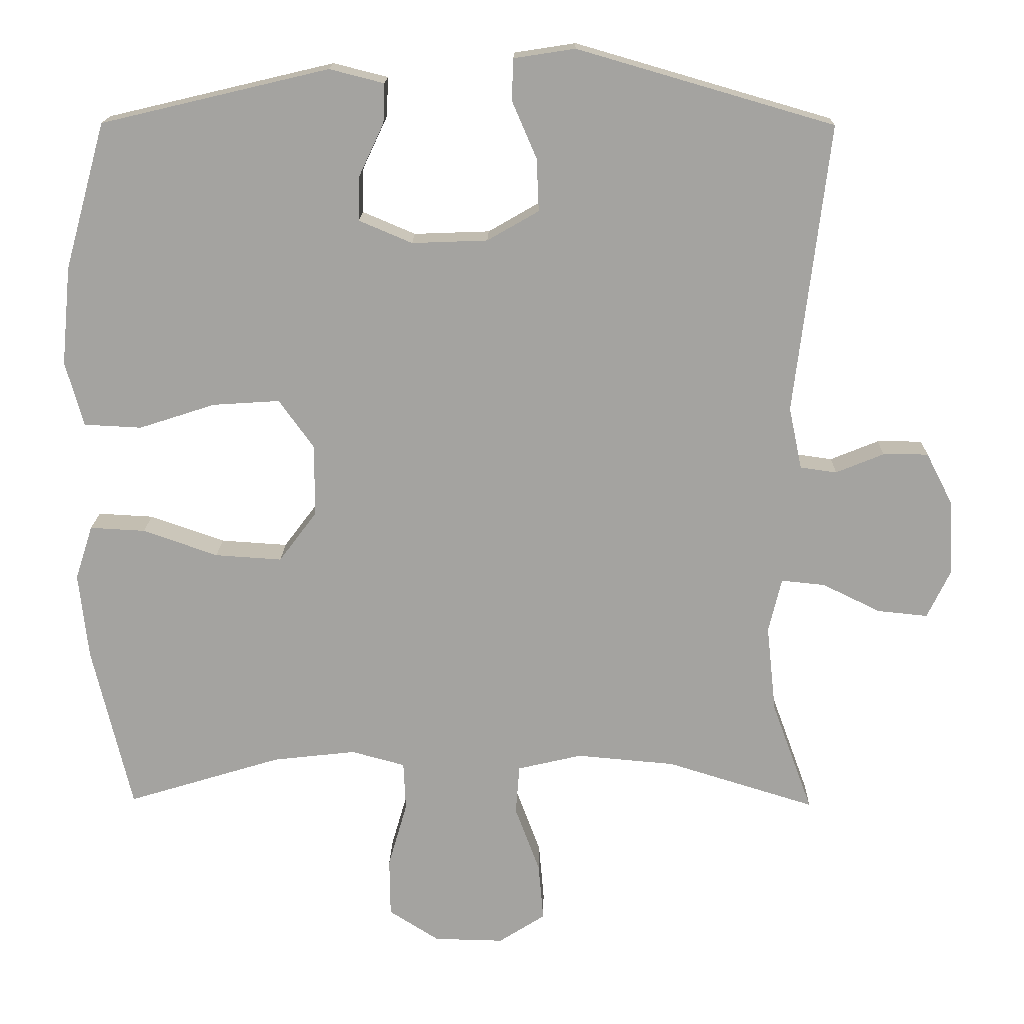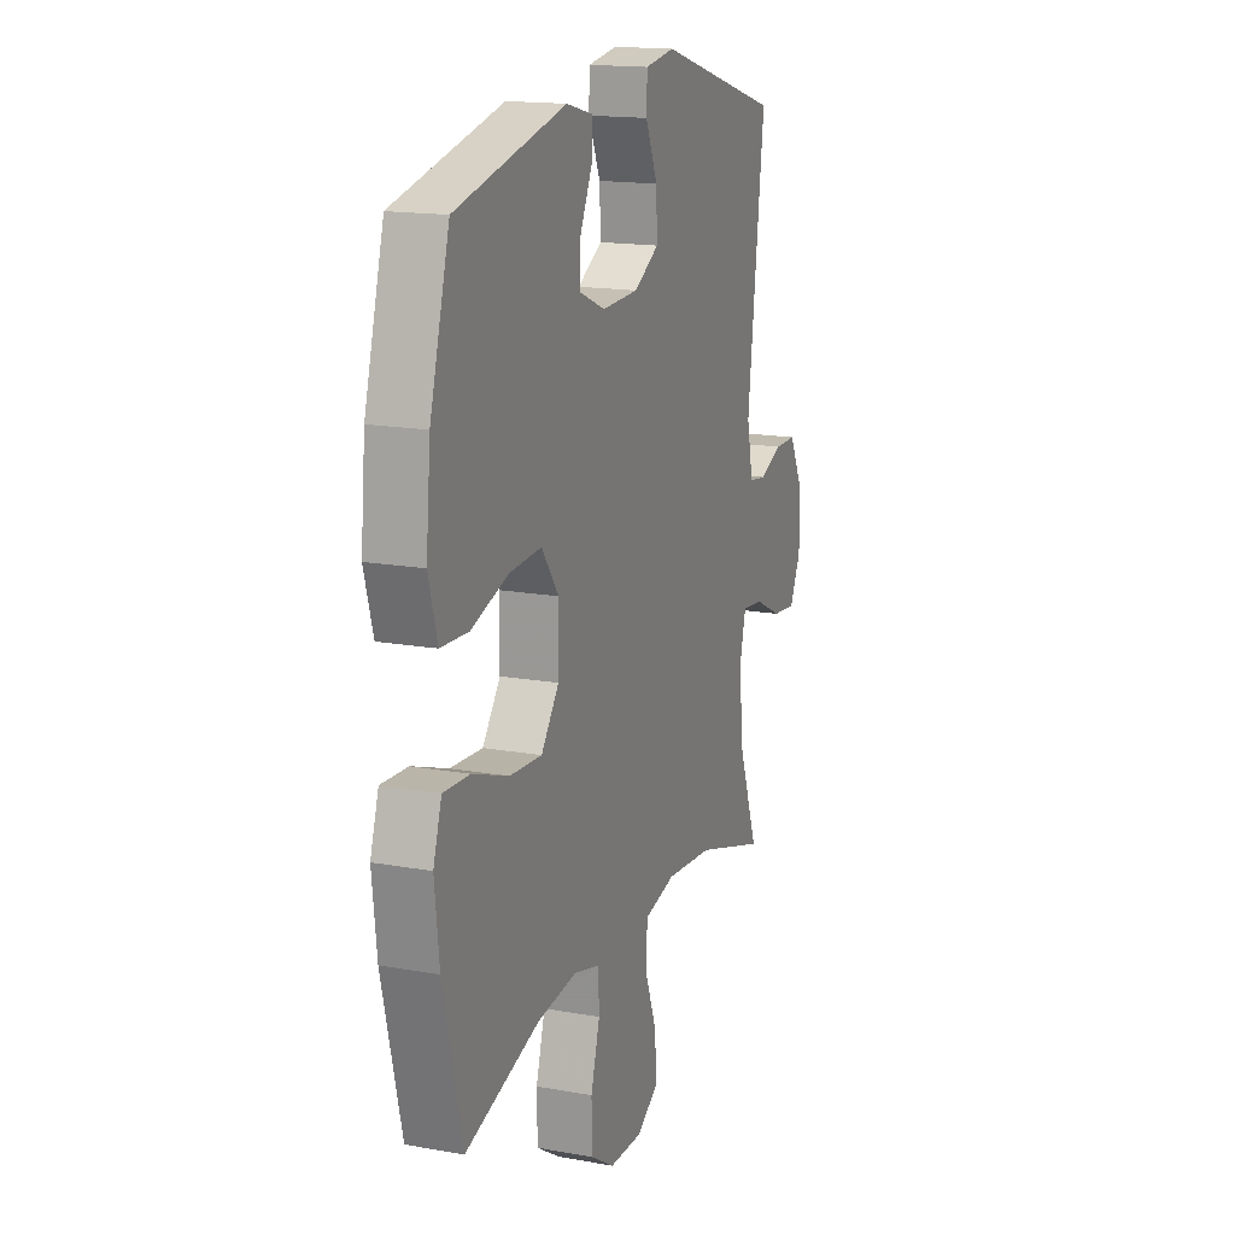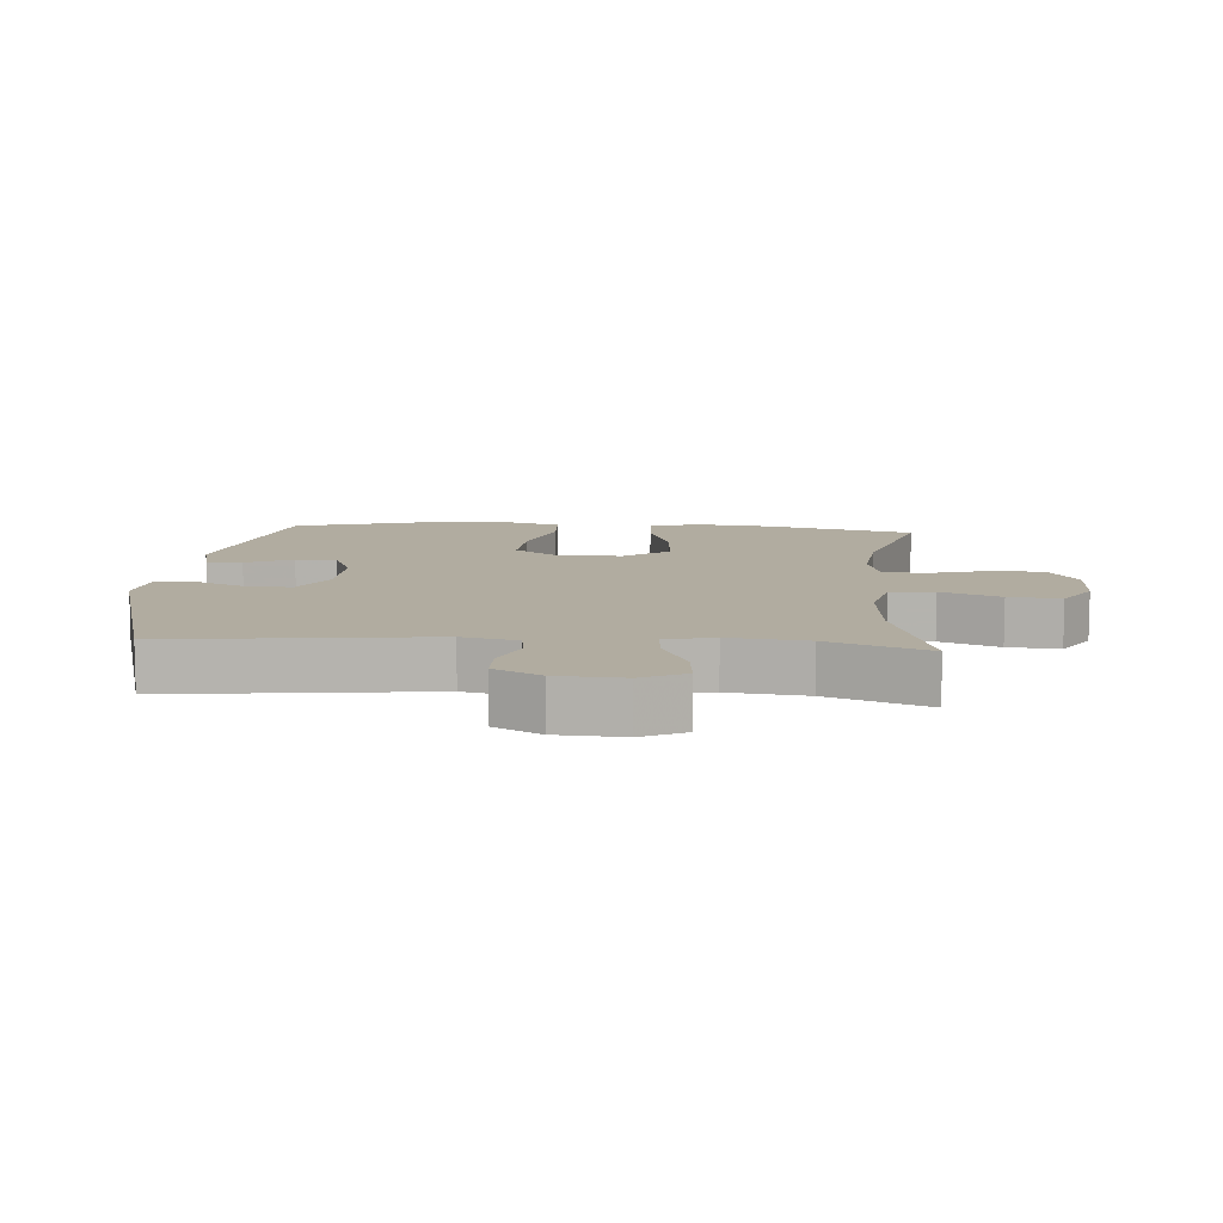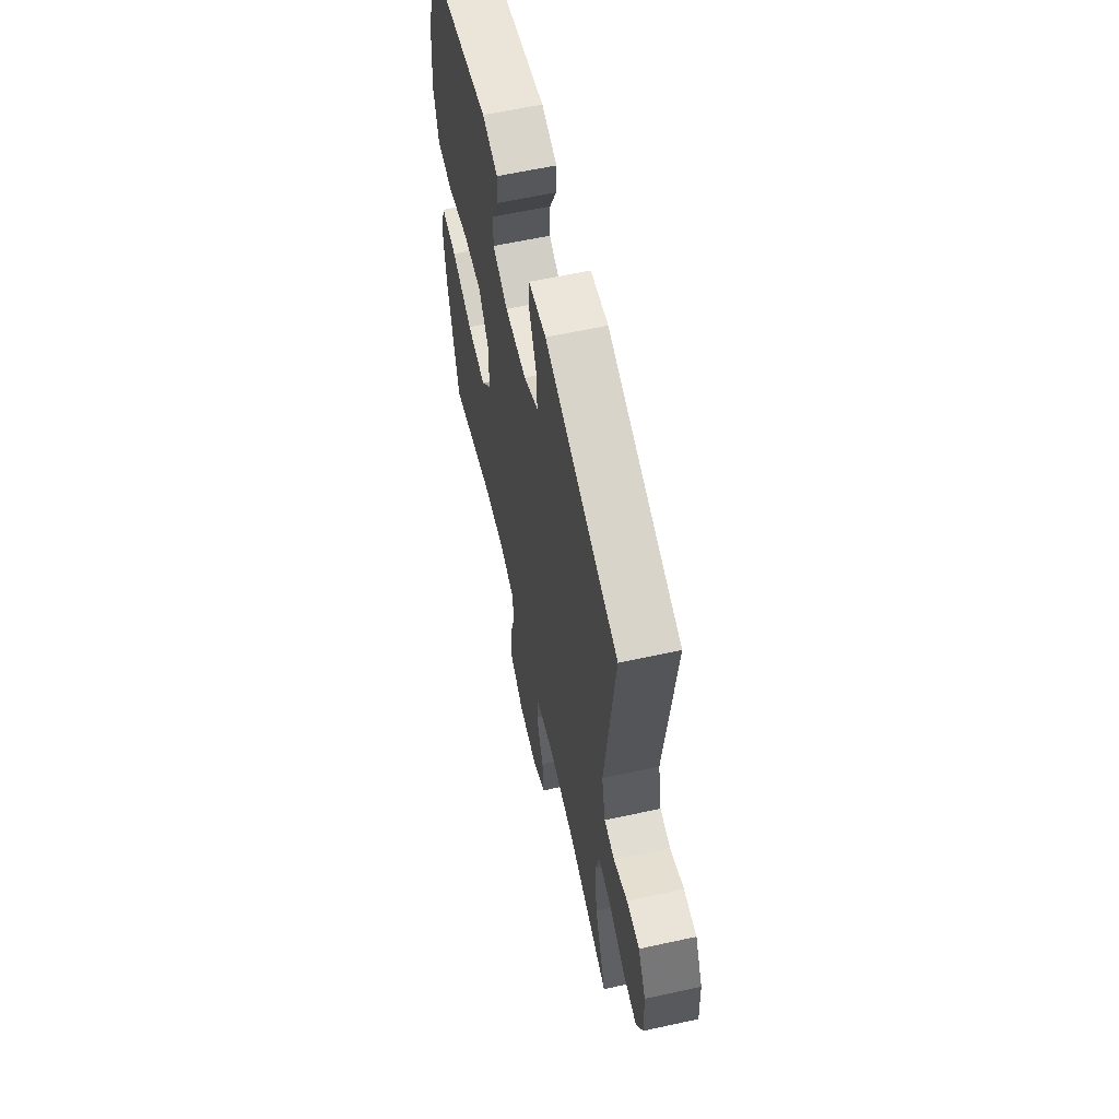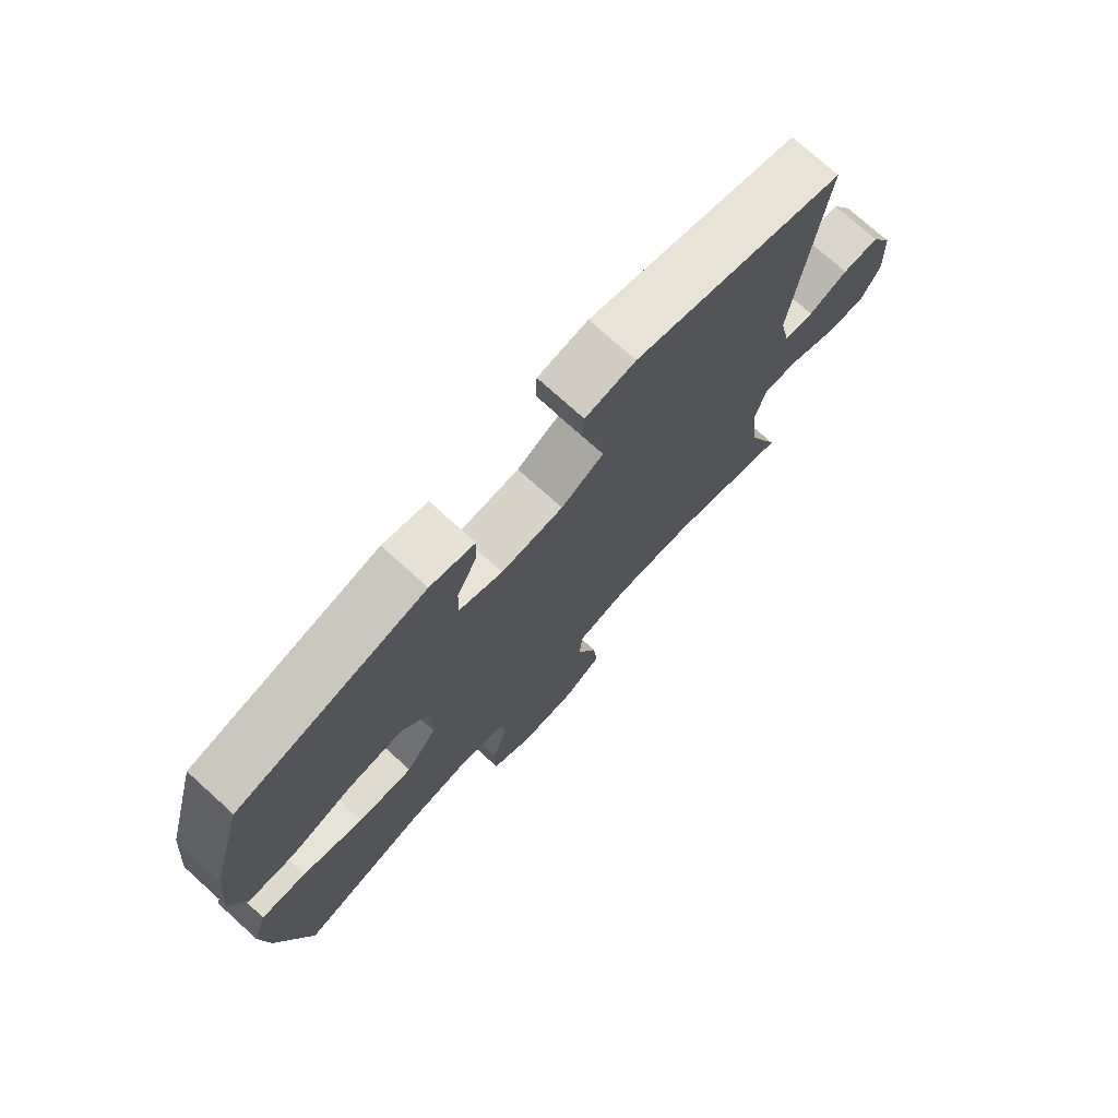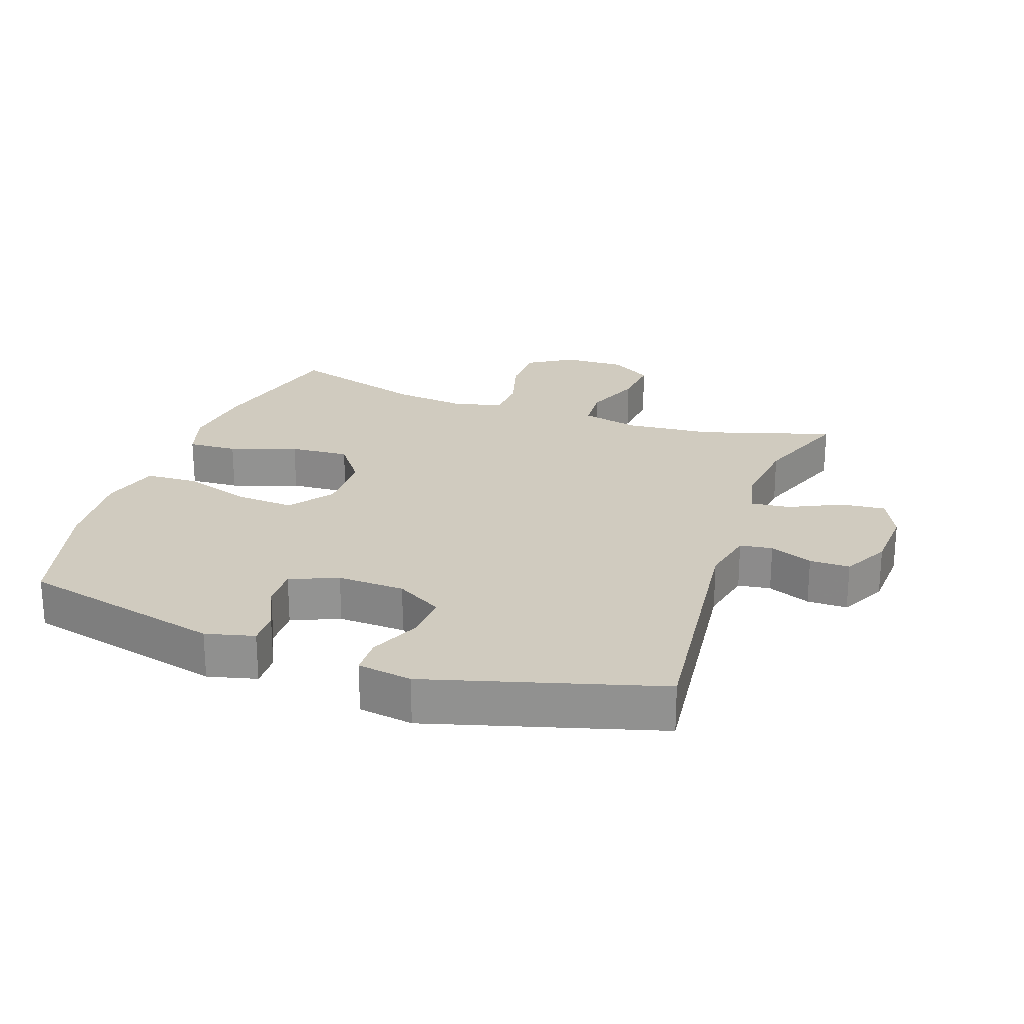
<metadata>
{"format":"obj","ext":"obj","renderer":"f3d","projection":"perspective","resolution":1024,"background":"white","views":[{"elev":16.8,"azim":1.2,"up":"+Z"},{"elev":16.2,"azim":-69.6,"up":"+Z"},{"elev":10.1,"azim":94.5,"up":"+Y"},{"elev":61.0,"azim":77.4,"up":"+Z"},{"elev":74.6,"azim":-47.9,"up":"+Z"},{"elev":23.7,"azim":19.5,"up":"+Y"}]}
</metadata>
<code>
v 0.5 0.07 0.5
v 0.452 0.07 0.102
v 0.47 0.07 0.017
v 0.52 0.07 0.01
v 0.586 0.07 0.037
v 0.648 0.07 0.037
v 0.685 0.07 -0.035
v 0.69 0.07 -0.137
v 0.658 0.07 -0.204
v 0.589 0.07 -0.197
v 0.509 0.07 -0.158
v 0.449 0.07 -0.152
v 0.431 0.07 -0.227
v 0.444 0.07 -0.347
v 0.5 0.07 -0.5
v 0.296 0.07 -0.437
v 0.161 0.07 -0.425
v 0.072 0.07 -0.446
v 0.067 0.07 -0.514
v 0.101 0.07 -0.605
v 0.108 0.07 -0.685
v 0.044 0.07 -0.726
v -0.052 0.07 -0.724
v -0.121 0.07 -0.68
v -0.122 0.07 -0.599
v -0.096 0.07 -0.509
v -0.099 0.07 -0.442
v -0.173 0.07 -0.422
v -0.287 0.07 -0.435
v -0.5 0.07 -0.5
v -0.554 0.07 -0.272
v -0.567 0.07 -0.154
v -0.543 0.07 -0.079
v -0.467 0.07 -0.083
v -0.364 0.07 -0.119
v -0.272 0.07 -0.125
v -0.221 0.07 -0.057
v -0.219 0.07 0.042
v -0.268 0.07 0.11
v -0.36 0.07 0.104
v -0.465 0.07 0.07
v -0.544 0.07 0.074
v -0.569 0.07 0.163
v -0.556 0.07 0.299
v -0.5 0.07 0.5
v -0.187 0.07 0.574
v -0.112 0.07 0.555
v -0.114 0.07 0.501
v -0.148 0.07 0.429
v -0.15 0.07 0.367
v -0.077 0.07 0.336
v 0.027 0.07 0.34
v 0.098 0.07 0.381
v 0.095 0.07 0.453
v 0.061 0.07 0.532
v 0.063 0.07 0.589
v 0.147 0.07 0.602
v 0.5 0 0.5
v 0.452 0 0.102
v 0.47 0 0.017
v 0.52 0 0.01
v 0.586 0 0.037
v 0.648 0 0.037
v 0.685 0 -0.035
v 0.69 0 -0.137
v 0.658 0 -0.204
v 0.589 0 -0.197
v 0.509 0 -0.158
v 0.449 0 -0.152
v 0.431 0 -0.227
v 0.444 0 -0.347
v 0.5 0 -0.5
v 0.296 0 -0.437
v 0.161 0 -0.425
v 0.072 0 -0.446
v 0.067 0 -0.514
v 0.101 0 -0.605
v 0.108 0 -0.685
v 0.044 0 -0.726
v -0.052 0 -0.724
v -0.121 0 -0.68
v -0.122 0 -0.599
v -0.096 0 -0.509
v -0.099 0 -0.442
v -0.173 0 -0.422
v -0.287 0 -0.435
v -0.5 0 -0.5
v -0.554 0 -0.272
v -0.567 0 -0.154
v -0.543 0 -0.079
v -0.467 0 -0.083
v -0.364 0 -0.119
v -0.272 0 -0.125
v -0.221 0 -0.057
v -0.219 0 0.042
v -0.268 0 0.11
v -0.36 0 0.104
v -0.465 0 0.07
v -0.544 0 0.074
v -0.569 0 0.163
v -0.556 0 0.299
v -0.5 0 0.5
v -0.187 0 0.574
v -0.112 0 0.555
v -0.114 0 0.501
v -0.148 0 0.429
v -0.15 0 0.367
v -0.077 0 0.336
v 0.027 0 0.34
v 0.098 0 0.381
v 0.095 0 0.453
v 0.061 0 0.532
v 0.063 0 0.589
v 0.147 0 0.602
f 54 55 56 57
f 53 54 57 1
f 52 53 1 2
f 51 52 2 3
f 50 51 3
f 46 47 48 49
f 46 49 50
f 45 46 50
f 44 45 50 3
f 40 41 42 43
f 39 40 43 44
f 32 33 34 35
f 32 35 36
f 29 30 31 32
f 28 29 32 36
f 27 28 36 37
f 23 24 25 26
f 23 26 27
f 22 23 27
f 19 20 21 22
f 18 19 22 27
f 17 18 27 37
f 14 15 16
f 13 14 16 17
f 12 13 17 37
f 8 9 10 11
f 4 5 6 7
f 3 4 7 8
f 39 44 3 8
f 11 12 37 38
f 8 11 38 39
f 114 113 112 111
f 58 114 111 110
f 59 58 110 109
f 60 59 109 108
f 60 108 107
f 106 105 104 103
f 107 106 103
f 107 103 102
f 60 107 102 101
f 100 99 98 97
f 101 100 97 96
f 92 91 90 89
f 93 92 89
f 89 88 87 86
f 93 89 86 85
f 94 93 85 84
f 83 82 81 80
f 84 83 80
f 84 80 79
f 79 78 77 76
f 84 79 76 75
f 94 84 75 74
f 73 72 71
f 74 73 71 70
f 94 74 70 69
f 68 67 66 65
f 64 63 62 61
f 65 64 61 60
f 65 60 101 96
f 95 94 69 68
f 96 95 68 65
f 1 58 59 2
f 2 59 60 3
f 3 60 61 4
f 4 61 62 5
f 5 62 63 6
f 6 63 64 7
f 7 64 65 8
f 8 65 66 9
f 9 66 67 10
f 10 67 68 11
f 11 68 69 12
f 12 69 70 13
f 13 70 71 14
f 14 71 72 15
f 15 72 73 16
f 16 73 74 17
f 17 74 75 18
f 18 75 76 19
f 19 76 77 20
f 20 77 78 21
f 21 78 79 22
f 22 79 80 23
f 23 80 81 24
f 24 81 82 25
f 25 82 83 26
f 26 83 84 27
f 27 84 85 28
f 28 85 86 29
f 29 86 87 30
f 30 87 88 31
f 31 88 89 32
f 32 89 90 33
f 33 90 91 34
f 34 91 92 35
f 35 92 93 36
f 36 93 94 37
f 37 94 95 38
f 38 95 96 39
f 39 96 97 40
f 40 97 98 41
f 41 98 99 42
f 42 99 100 43
f 43 100 101 44
f 44 101 102 45
f 45 102 103 46
f 46 103 104 47
f 47 104 105 48
f 48 105 106 49
f 49 106 107 50
f 50 107 108 51
f 51 108 109 52
f 52 109 110 53
f 53 110 111 54
f 54 111 112 55
f 55 112 113 56
f 56 113 114 57
f 57 114 58 1

</code>
